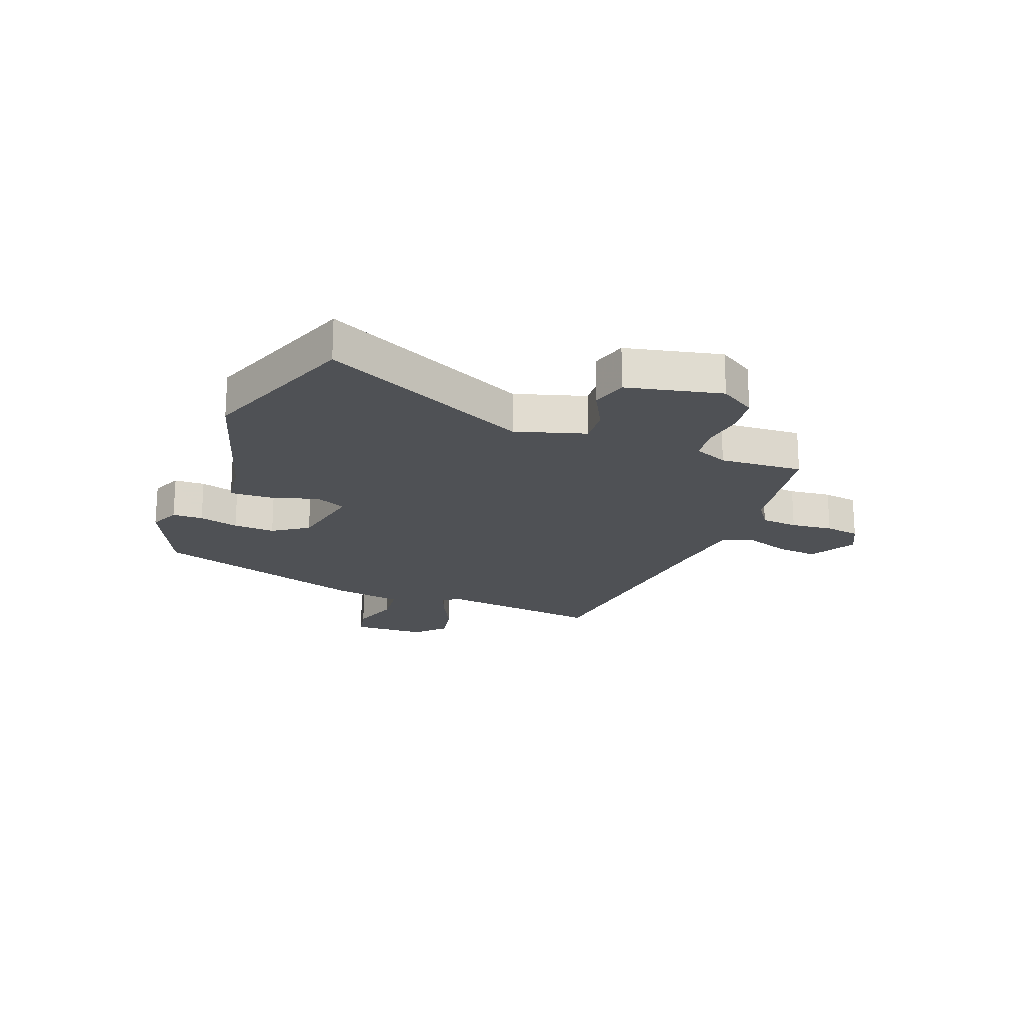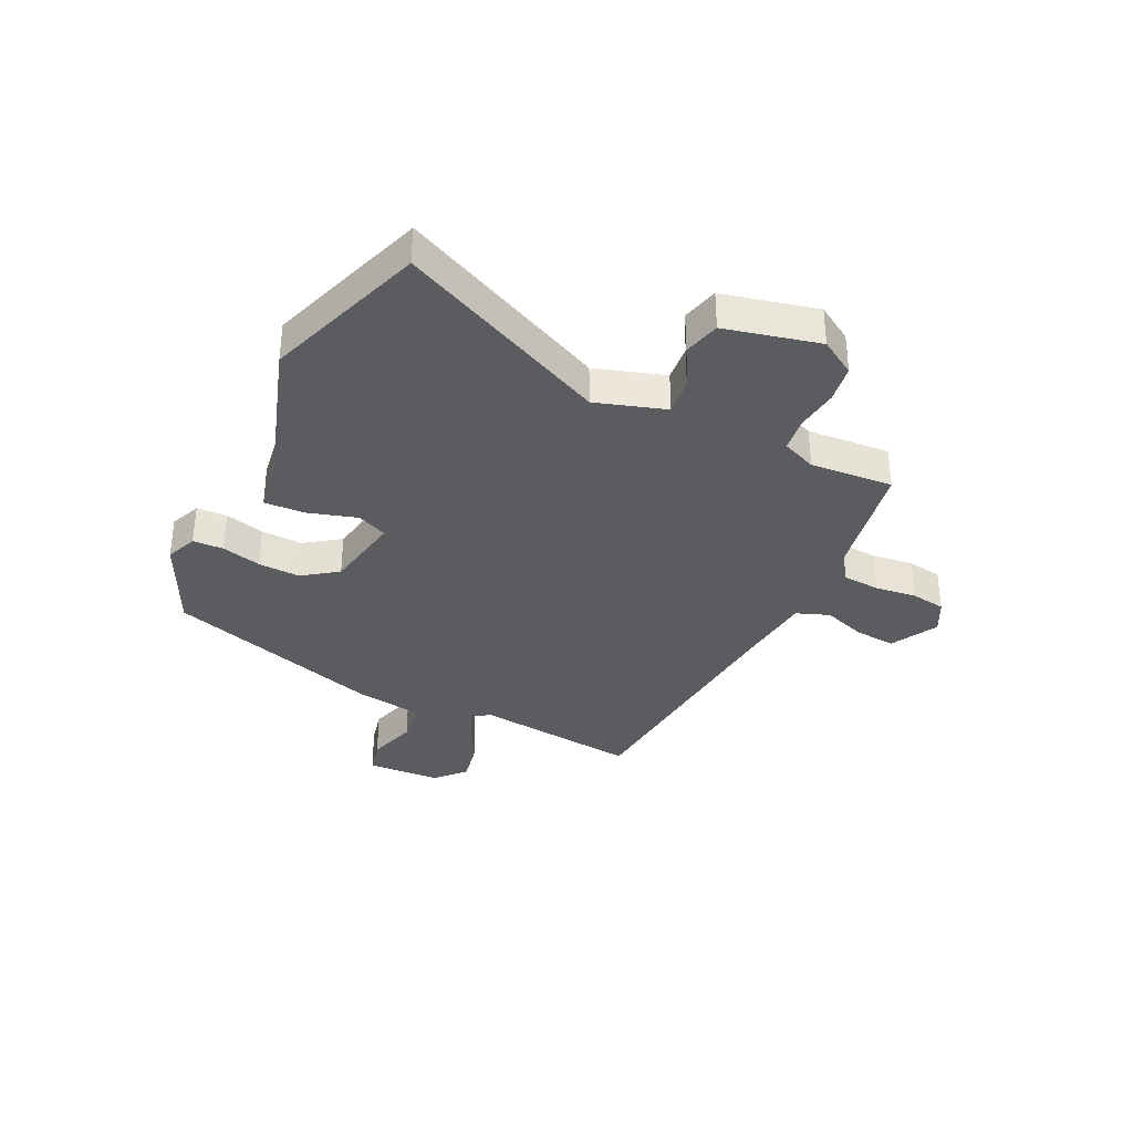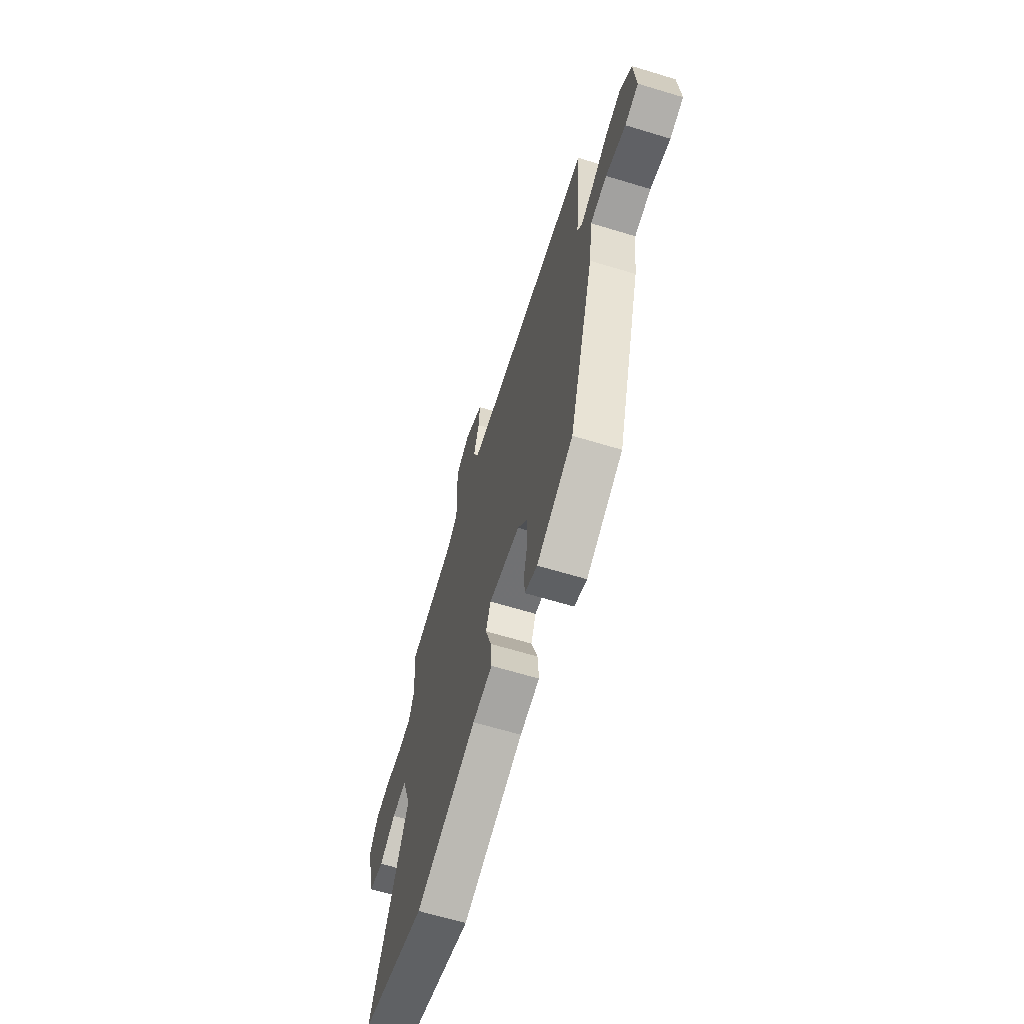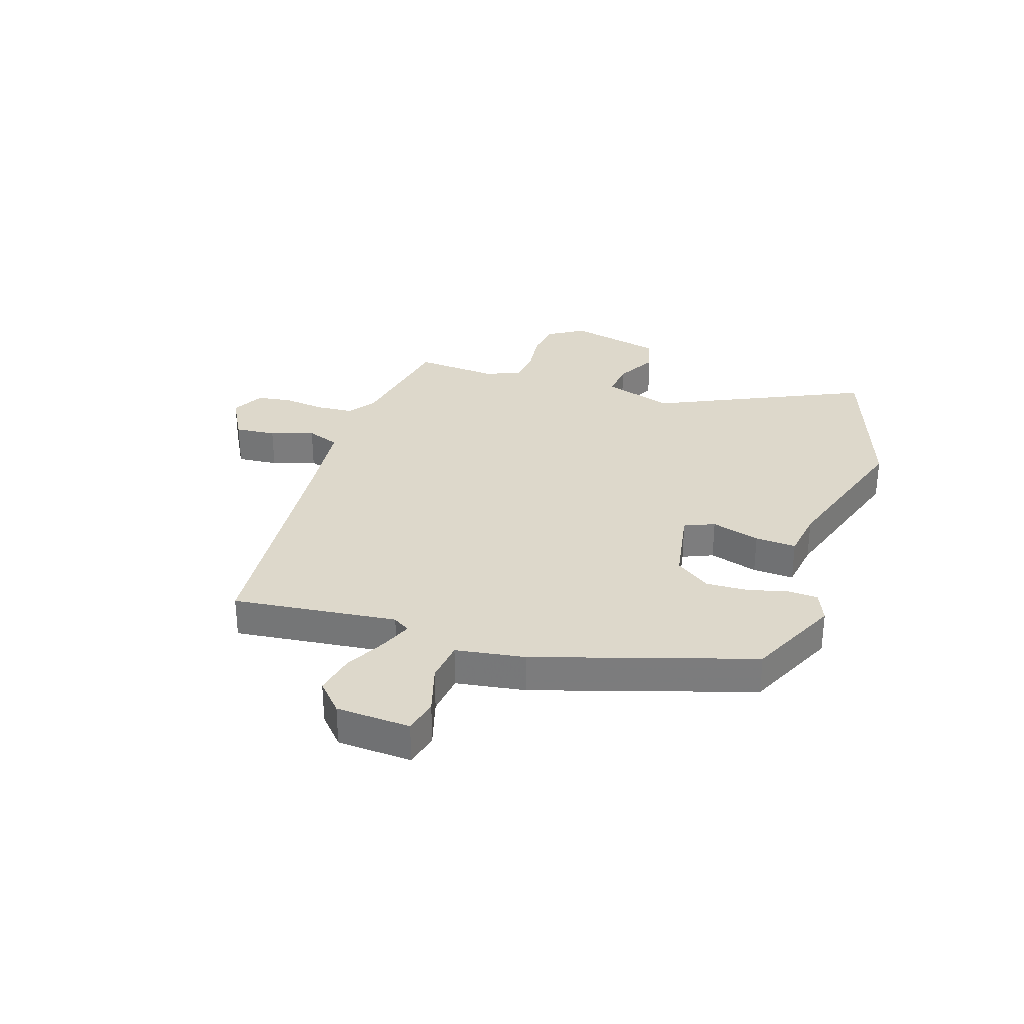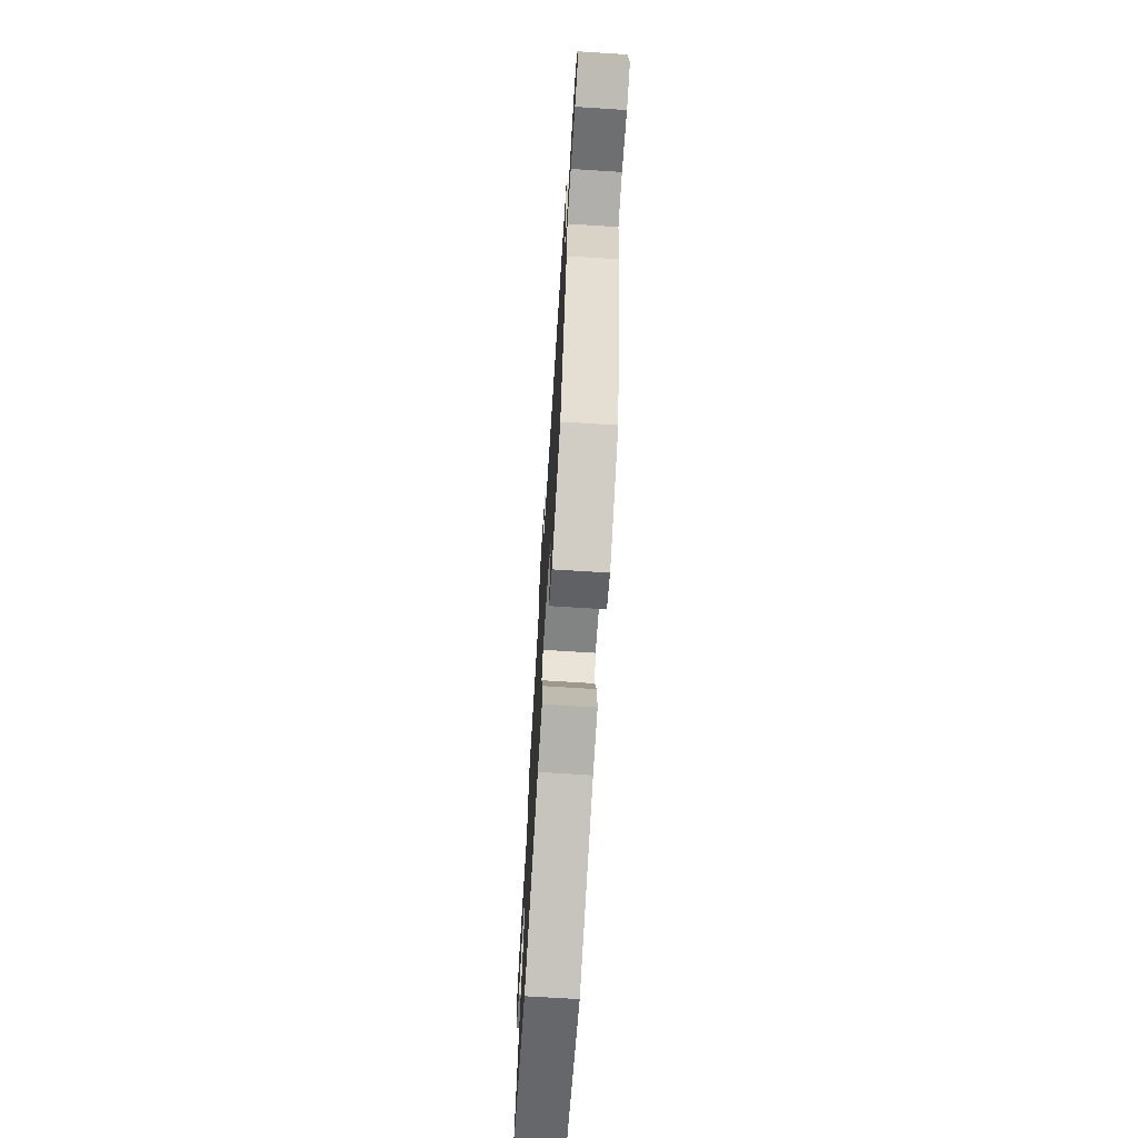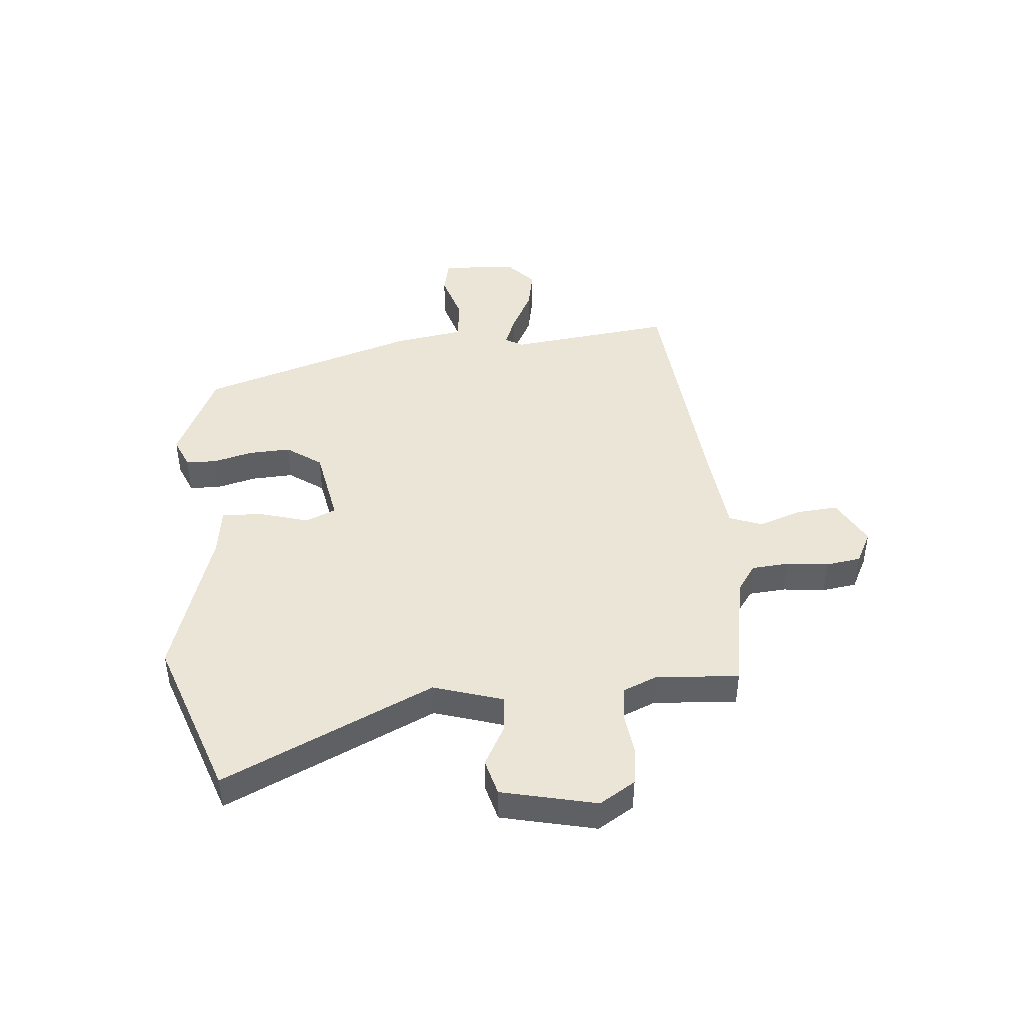
<metadata>
{"format":"obj","ext":"obj","renderer":"f3d","projection":"perspective","resolution":1024,"background":"white","views":[{"elev":-19.9,"azim":-112.6,"up":"+Y"},{"elev":-35.0,"azim":-116.6,"up":"+Y"},{"elev":-64.6,"azim":73.0,"up":"+Z"},{"elev":31.2,"azim":107.3,"up":"+Y"},{"elev":-70.4,"azim":86.4,"up":"+Z"},{"elev":44.2,"azim":-96.2,"up":"+Y"}]}
</metadata>
<code>
v -0.336 0.07 -0.554
v -0.624 0.07 -0.459
v -0.457 0.07 -0.084
v -0.498 0.07 0.039
v -0.562 0.07 0.032
v -0.634 0.07 -0.009
v -0.699 0.07 0.007
v -0.741 0.07 0.174
v -0.703 0.07 0.238
v -0.636 0.07 0.249
v -0.561 0.07 0.241
v -0.5 0.07 0.25
v -0.476 0.07 0.311
v -0.489 0.07 0.458
v -0.277 0.07 0.5
v -0.229 0.07 0.535
v -0.225 0.07 0.601
v -0.235 0.07 0.675
v -0.227 0.07 0.737
v -0.17 0.07 0.768
v -0.086 0.07 0.724
v -0.091 0.07 0.651
v -0.116 0.07 0.574
v -0.093 0.07 0.516
v 0.05 0.07 0.503
v 0.498 0.07 0.47
v 0.469 0.07 0.177
v 0.489 0.07 0.147
v 0.545 0.07 0.171
v 0.617 0.07 0.21
v 0.689 0.07 0.226
v 0.741 0.07 0.18
v 0.75 0.07 0.048
v 0.689 0.07 0.033
v 0.6 0.07 0.058
v 0.526 0.07 0.048
v 0.509 0.07 -0.075
v 0.394 0.07 -0.462
v 0.233 0.07 -0.541
v 0.178 0.07 -0.519
v 0.175 0.07 -0.465
v 0.192 0.07 -0.394
v 0.194 0.07 -0.32
v 0.149 0.07 -0.259
v 0.01 0.07 -0.236
v -0.012 0.07 -0.29
v 0.015 0.07 -0.376
v 0.02 0.07 -0.449
v -0.067 0.07 -0.463
v -0.336 0 -0.554
v -0.624 0 -0.459
v -0.457 0 -0.084
v -0.498 0 0.039
v -0.562 0 0.032
v -0.634 0 -0.009
v -0.699 0 0.007
v -0.741 0 0.174
v -0.703 0 0.238
v -0.636 0 0.249
v -0.561 0 0.241
v -0.5 0 0.25
v -0.476 0 0.311
v -0.489 0 0.458
v -0.277 0 0.5
v -0.229 0 0.535
v -0.225 0 0.601
v -0.235 0 0.675
v -0.227 0 0.737
v -0.17 0 0.768
v -0.086 0 0.724
v -0.091 0 0.651
v -0.116 0 0.574
v -0.093 0 0.516
v 0.05 0 0.503
v 0.498 0 0.47
v 0.469 0 0.177
v 0.489 0 0.147
v 0.545 0 0.171
v 0.617 0 0.21
v 0.689 0 0.226
v 0.741 0 0.18
v 0.75 0 0.048
v 0.689 0 0.033
v 0.6 0 0.058
v 0.526 0 0.048
v 0.509 0 -0.075
v 0.394 0 -0.462
v 0.233 0 -0.541
v 0.178 0 -0.519
v 0.175 0 -0.465
v 0.192 0 -0.394
v 0.194 0 -0.32
v 0.149 0 -0.259
v 0.01 0 -0.236
v -0.012 0 -0.29
v 0.015 0 -0.376
v 0.02 0 -0.449
v -0.067 0 -0.463
f 46 47 48 49
f 46 49 1 2
f 45 46 2 3
f 44 45 3 4
f 39 40 41 42
f 39 42 43
f 36 37 38 39
f 36 39 43
f 32 33 34 35
f 32 35 36
f 29 30 31 32
f 28 29 32 36
f 27 28 36 43
f 25 26 27 43
f 20 21 22 23
f 18 19 20 23
f 17 18 23 24
f 16 17 24
f 15 16 24
f 13 14 15 24
f 12 13 24 25
f 8 9 10 11
f 8 11 12
f 5 6 7 8
f 4 5 8 12
f 44 4 12 25
f 25 43 44
f 98 97 96 95
f 51 50 98 95
f 52 51 95 94
f 53 52 94 93
f 91 90 89 88
f 92 91 88
f 88 87 86 85
f 92 88 85
f 84 83 82 81
f 85 84 81
f 81 80 79 78
f 85 81 78 77
f 92 85 77 76
f 92 76 75 74
f 72 71 70 69
f 72 69 68 67
f 73 72 67 66
f 73 66 65
f 73 65 64
f 73 64 63 62
f 74 73 62 61
f 60 59 58 57
f 61 60 57
f 57 56 55 54
f 61 57 54 53
f 74 61 53 93
f 93 92 74
f 1 50 51 2
f 2 51 52 3
f 3 52 53 4
f 4 53 54 5
f 5 54 55 6
f 6 55 56 7
f 7 56 57 8
f 8 57 58 9
f 9 58 59 10
f 10 59 60 11
f 11 60 61 12
f 12 61 62 13
f 13 62 63 14
f 14 63 64 15
f 15 64 65 16
f 16 65 66 17
f 17 66 67 18
f 18 67 68 19
f 19 68 69 20
f 20 69 70 21
f 21 70 71 22
f 22 71 72 23
f 23 72 73 24
f 24 73 74 25
f 25 74 75 26
f 26 75 76 27
f 27 76 77 28
f 28 77 78 29
f 29 78 79 30
f 30 79 80 31
f 31 80 81 32
f 32 81 82 33
f 33 82 83 34
f 34 83 84 35
f 35 84 85 36
f 36 85 86 37
f 37 86 87 38
f 38 87 88 39
f 39 88 89 40
f 40 89 90 41
f 41 90 91 42
f 42 91 92 43
f 43 92 93 44
f 44 93 94 45
f 45 94 95 46
f 46 95 96 47
f 47 96 97 48
f 48 97 98 49
f 49 98 50 1

</code>
